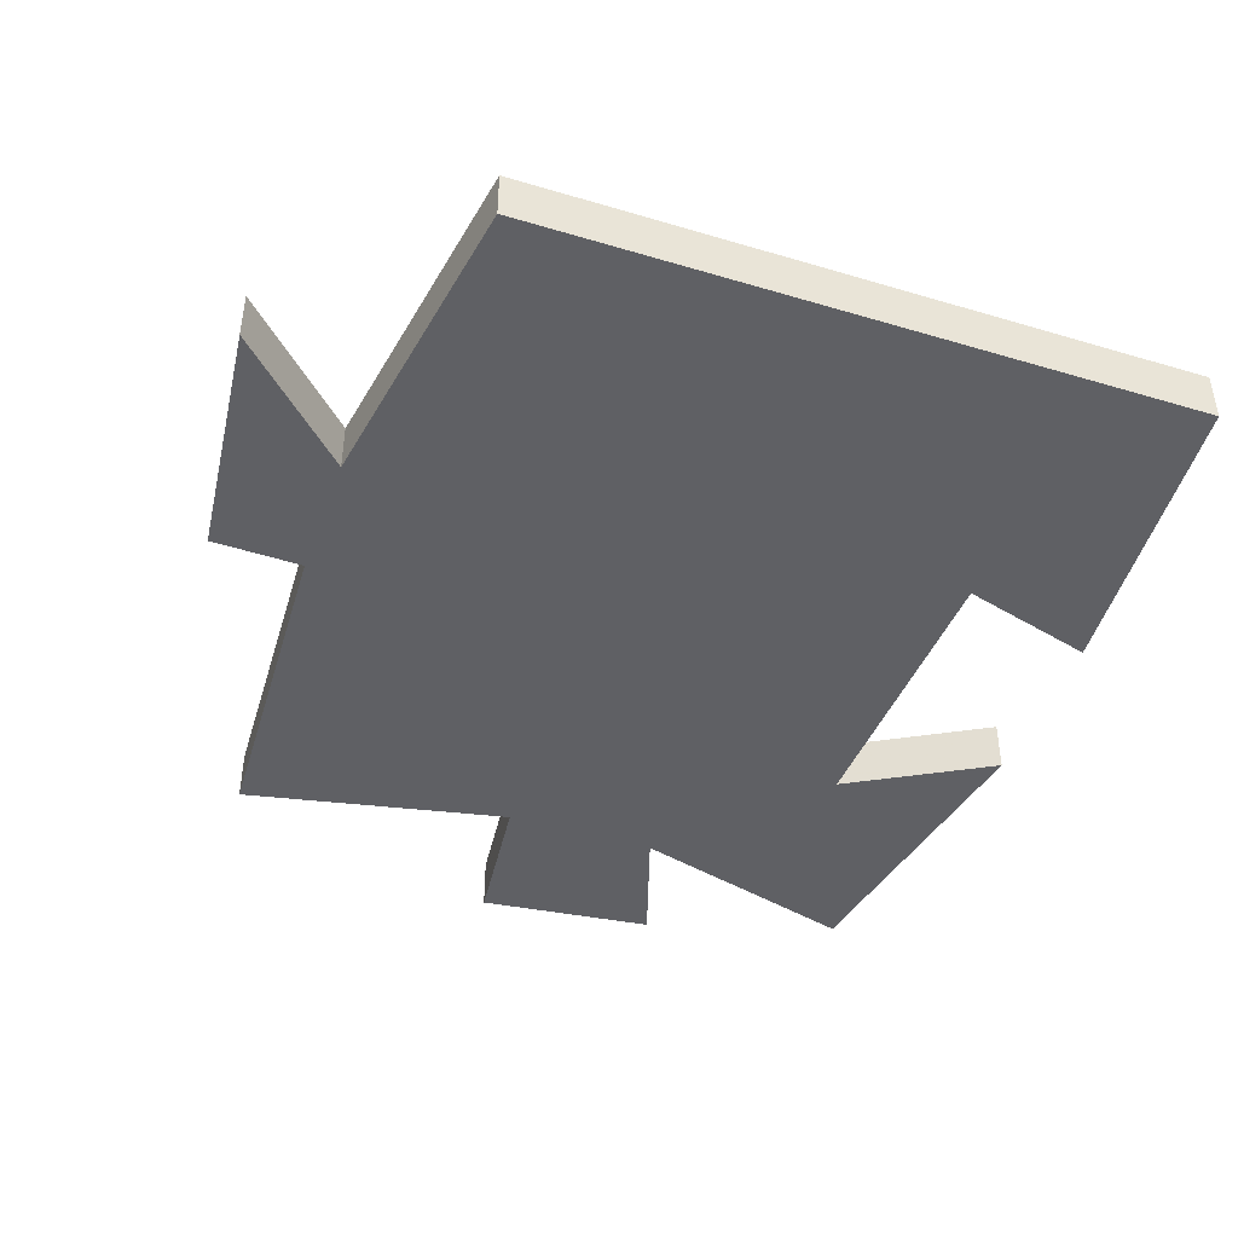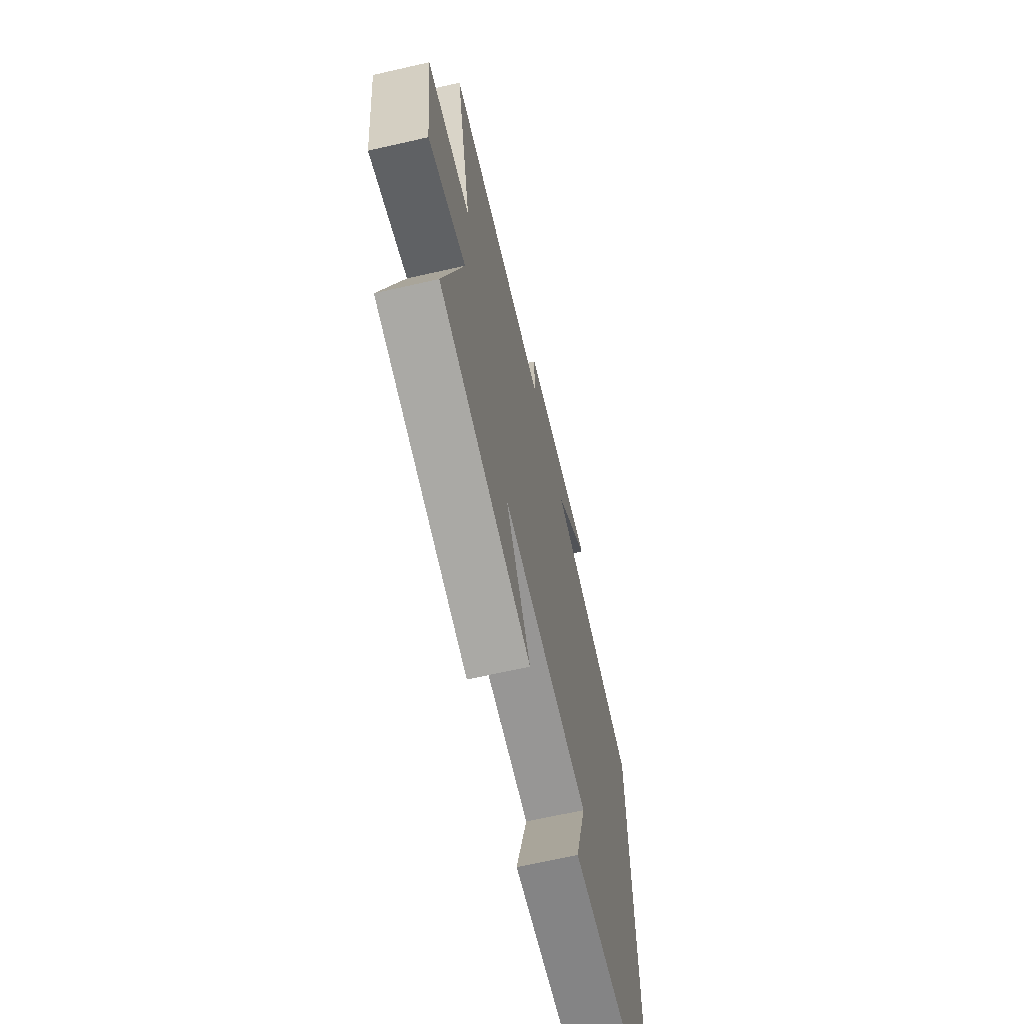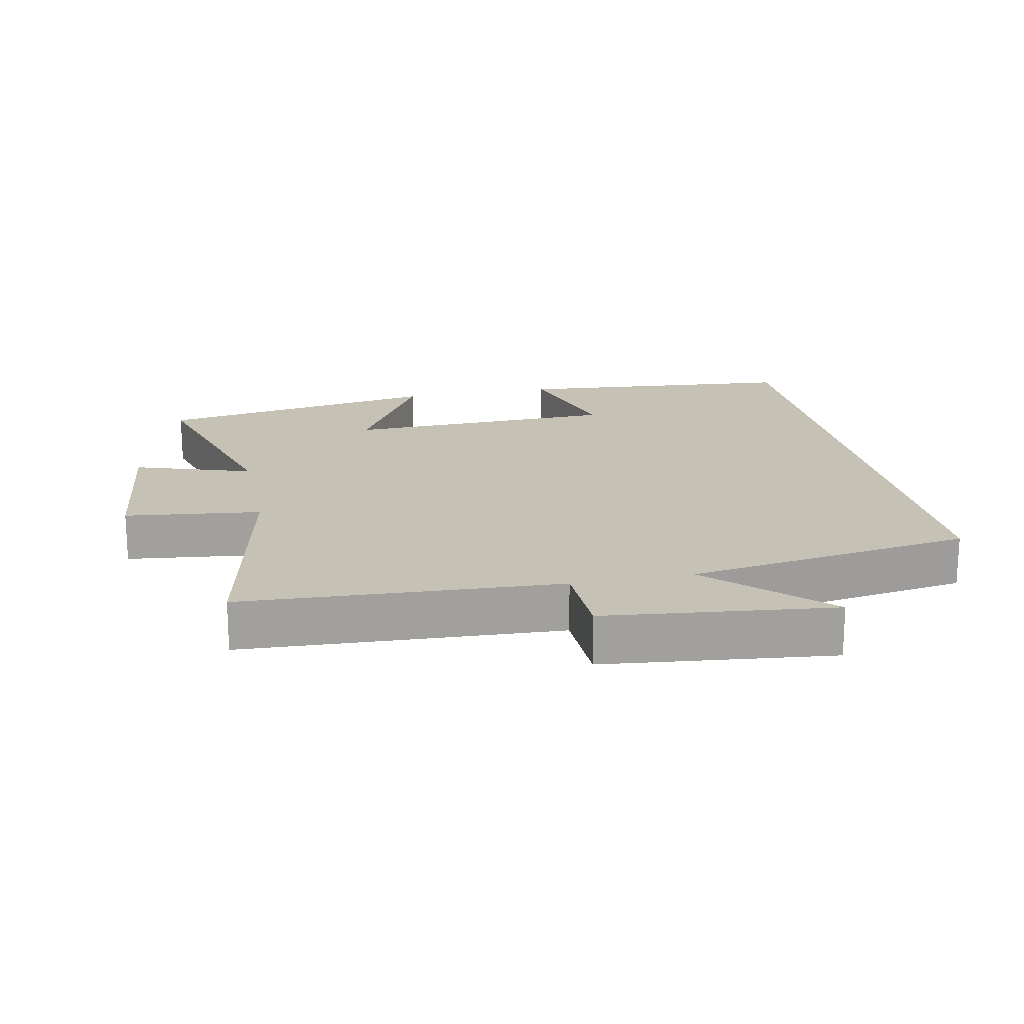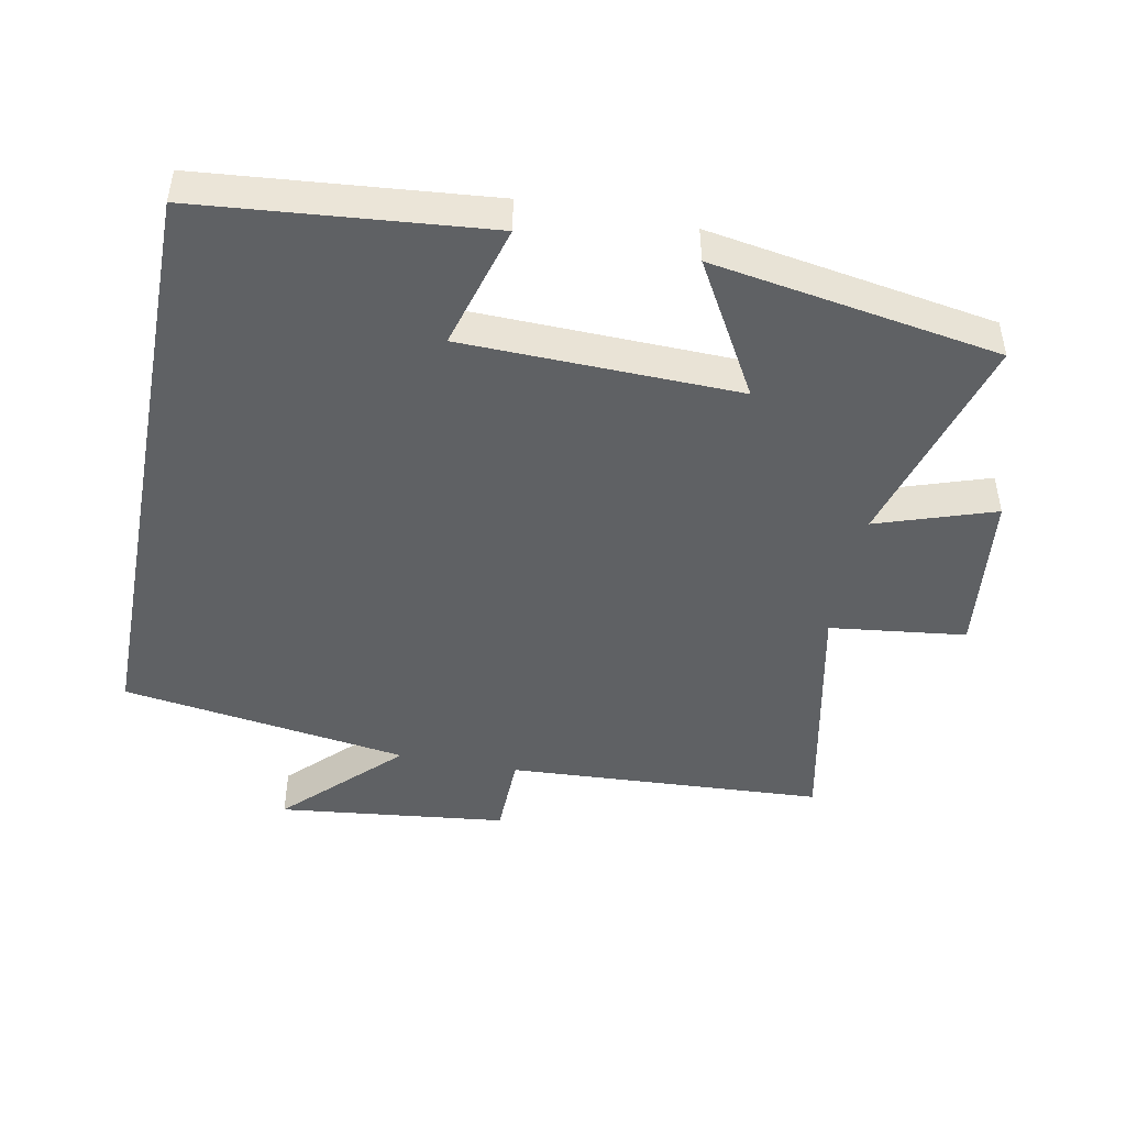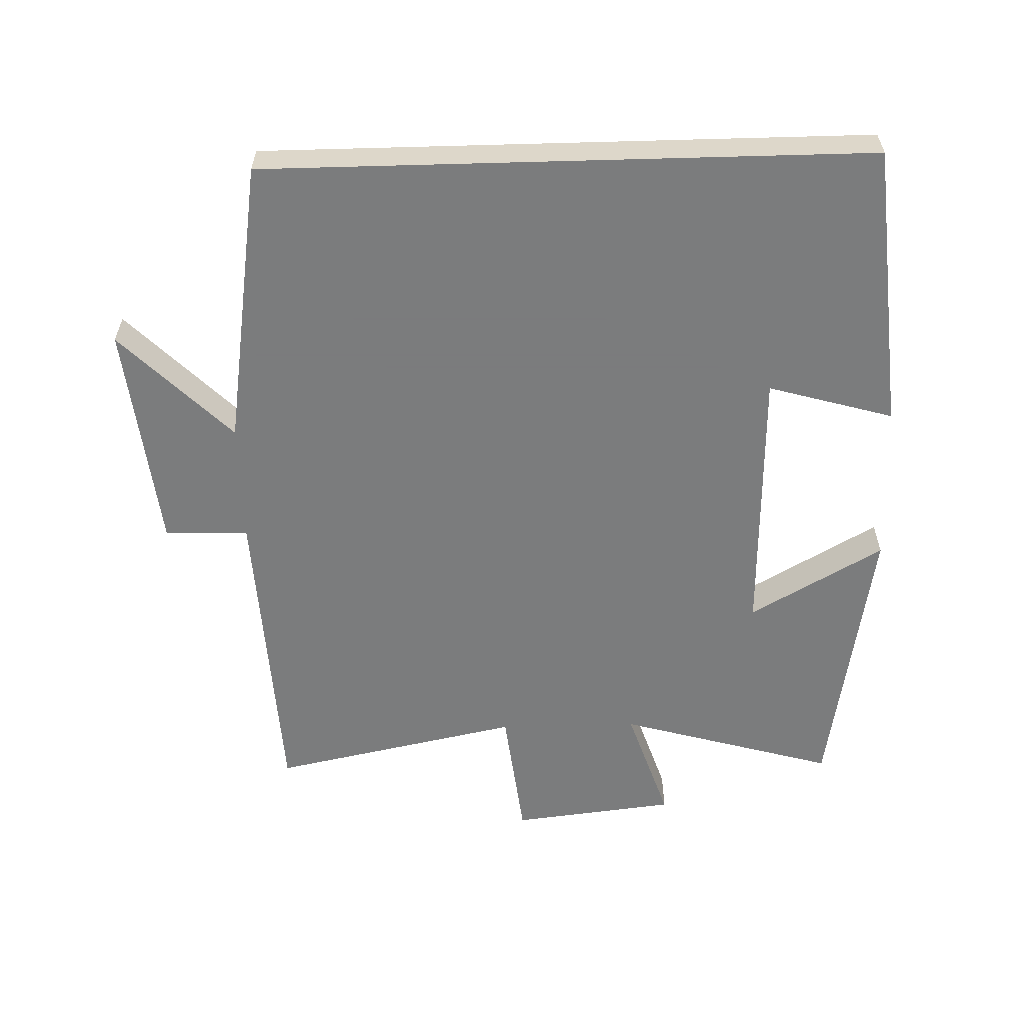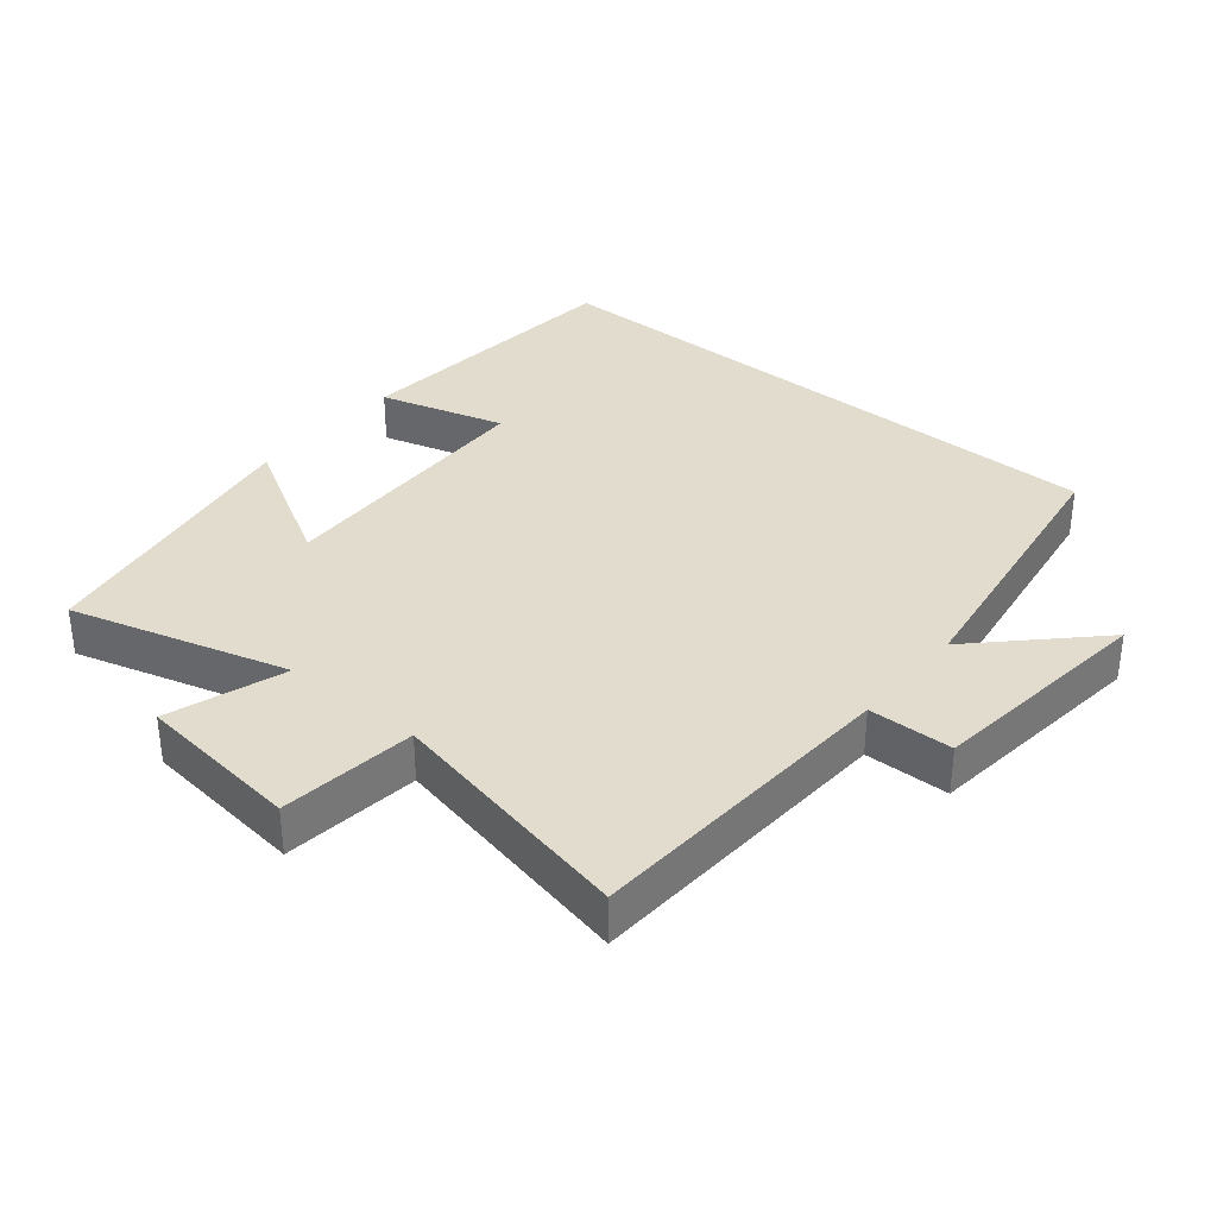
<metadata>
{"format":"obj","ext":"obj","renderer":"f3d","projection":"perspective","resolution":1024,"background":"white","views":[{"elev":-43.5,"azim":70.6,"up":"+Y"},{"elev":-66.4,"azim":-77.1,"up":"+Z"},{"elev":18.8,"azim":-11.7,"up":"+Y"},{"elev":-46.3,"azim":169.1,"up":"+Y"},{"elev":-58.6,"azim":91.6,"up":"+Y"},{"elev":34.6,"azim":-50.4,"up":"+Y"}]}
</metadata>
<code>
v -0.592 0.07 -0.428
v -0.5 0.07 -0.106
v -0.674 0.07 -0.164
v -0.702 0.07 0.08
v -0.5 0.07 0.104
v -0.577 0.07 0.475
v -0.106 0.07 0.5
v -0.103 0.07 0.625
v 0.237 0.07 0.663
v 0.074 0.07 0.5
v 0.5 0.07 0.435
v 0.5 0.07 -0.462
v 0.075 0.07 -0.5
v 0.128 0.07 -0.314
v -0.28 0.07 -0.302
v -0.167 0.07 -0.5
v -0.592 0 -0.428
v -0.5 0 -0.106
v -0.674 0 -0.164
v -0.702 0 0.08
v -0.5 0 0.104
v -0.577 0 0.475
v -0.106 0 0.5
v -0.103 0 0.625
v 0.237 0 0.663
v 0.074 0 0.5
v 0.5 0 0.435
v 0.5 0 -0.462
v 0.075 0 -0.5
v 0.128 0 -0.314
v -0.28 0 -0.302
v -0.167 0 -0.5
f 15 16 1 2
f 14 15 2
f 11 12 13 14
f 10 11 14 2
f 7 8 9 10
f 5 6 7 10
f 5 10 2 3
f 3 4 5
f 18 17 32 31
f 18 31 30
f 30 29 28 27
f 18 30 27 26
f 26 25 24 23
f 26 23 22 21
f 19 18 26 21
f 21 20 19
f 1 17 18 2
f 2 18 19 3
f 3 19 20 4
f 4 20 21 5
f 5 21 22 6
f 6 22 23 7
f 7 23 24 8
f 8 24 25 9
f 9 25 26 10
f 10 26 27 11
f 11 27 28 12
f 12 28 29 13
f 13 29 30 14
f 14 30 31 15
f 15 31 32 16
f 16 32 17 1

</code>
